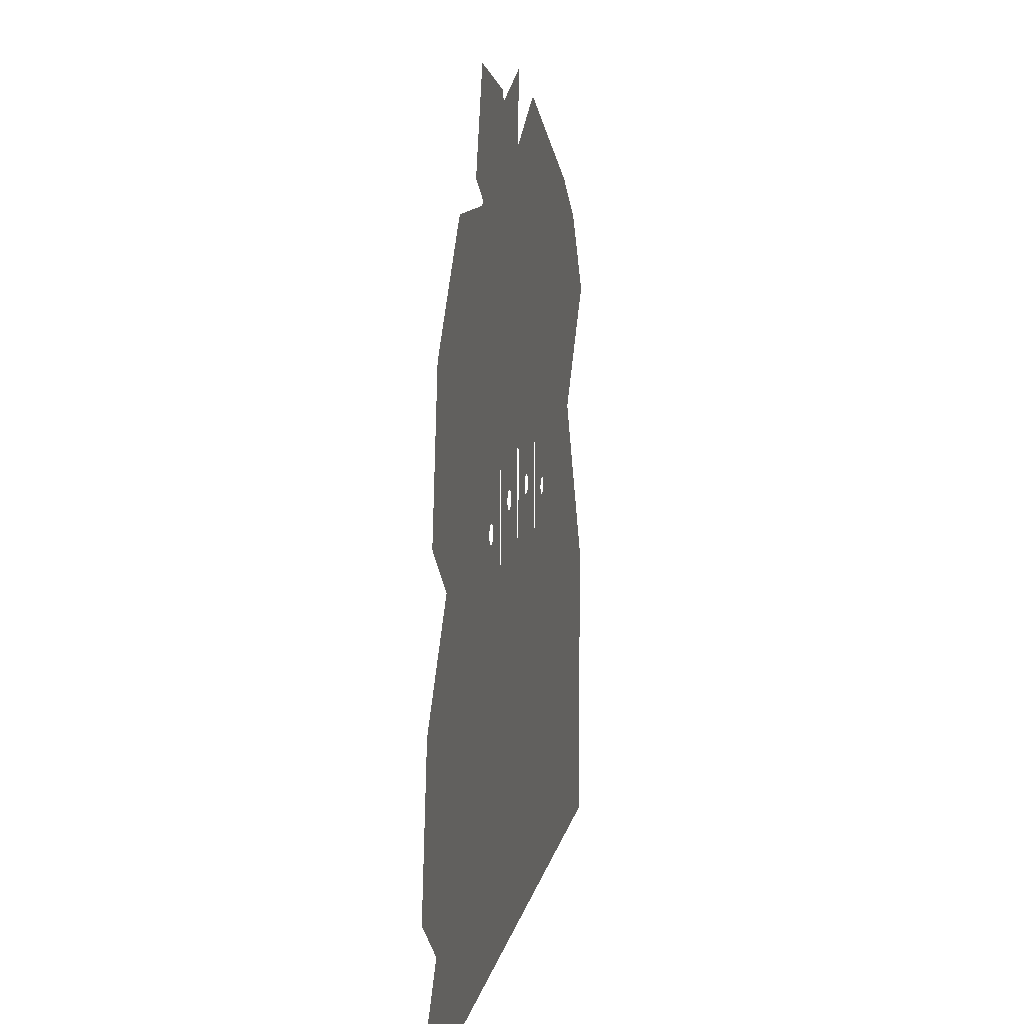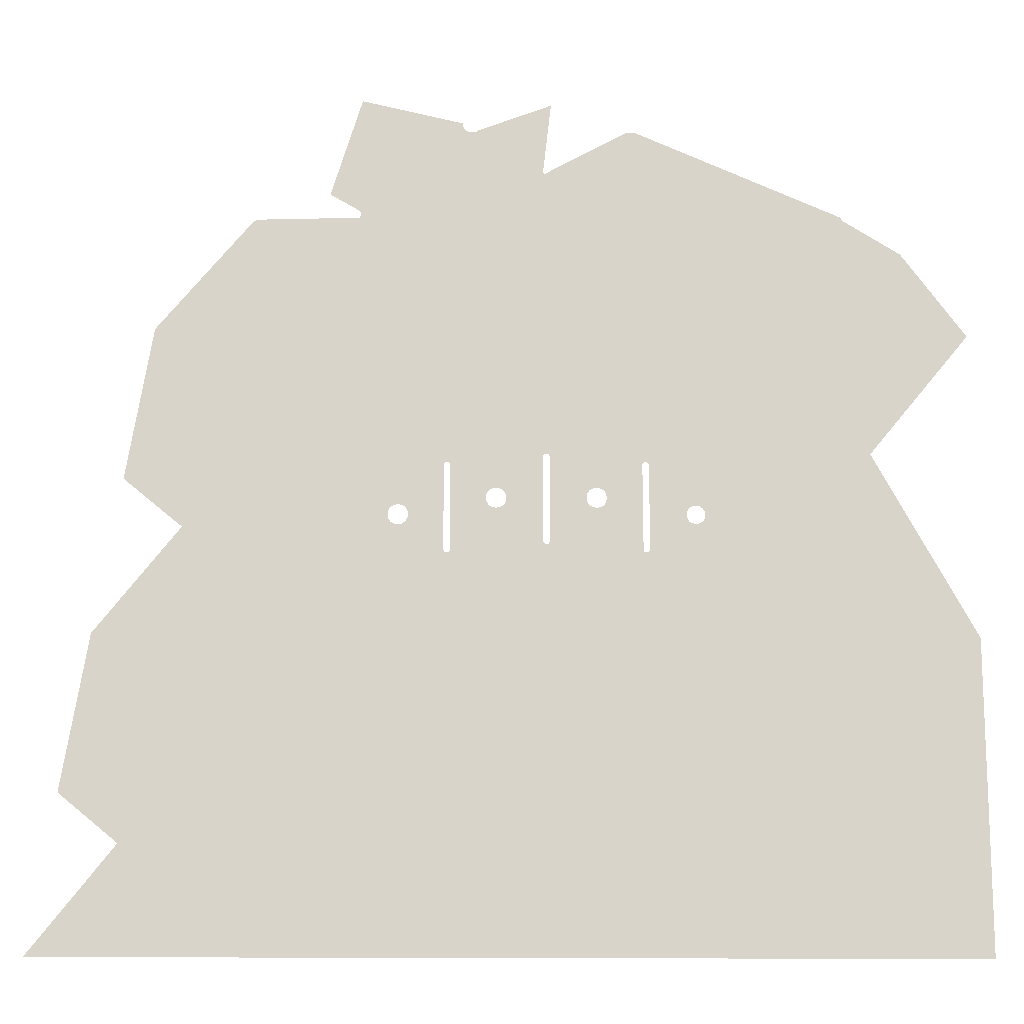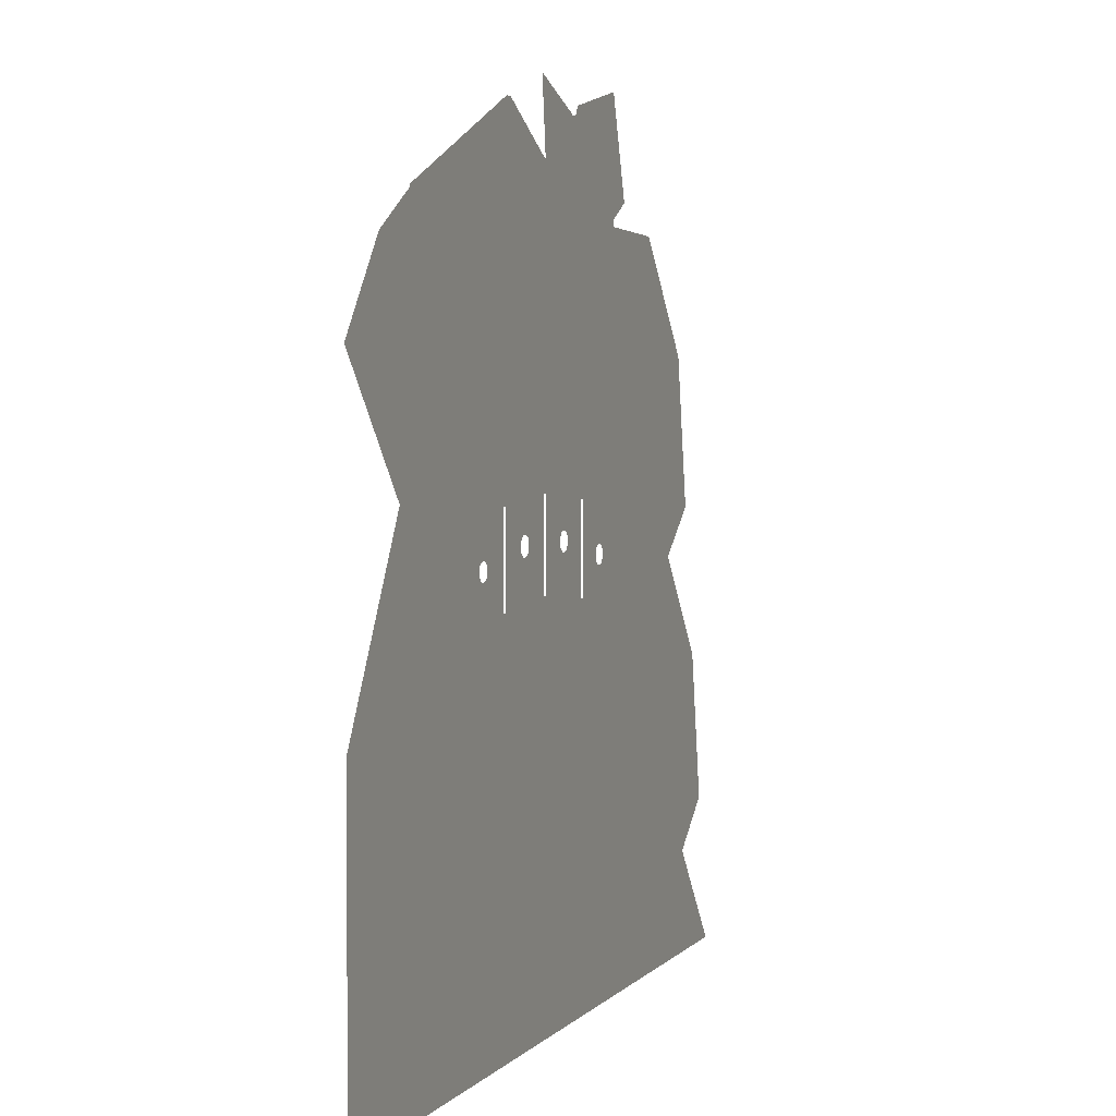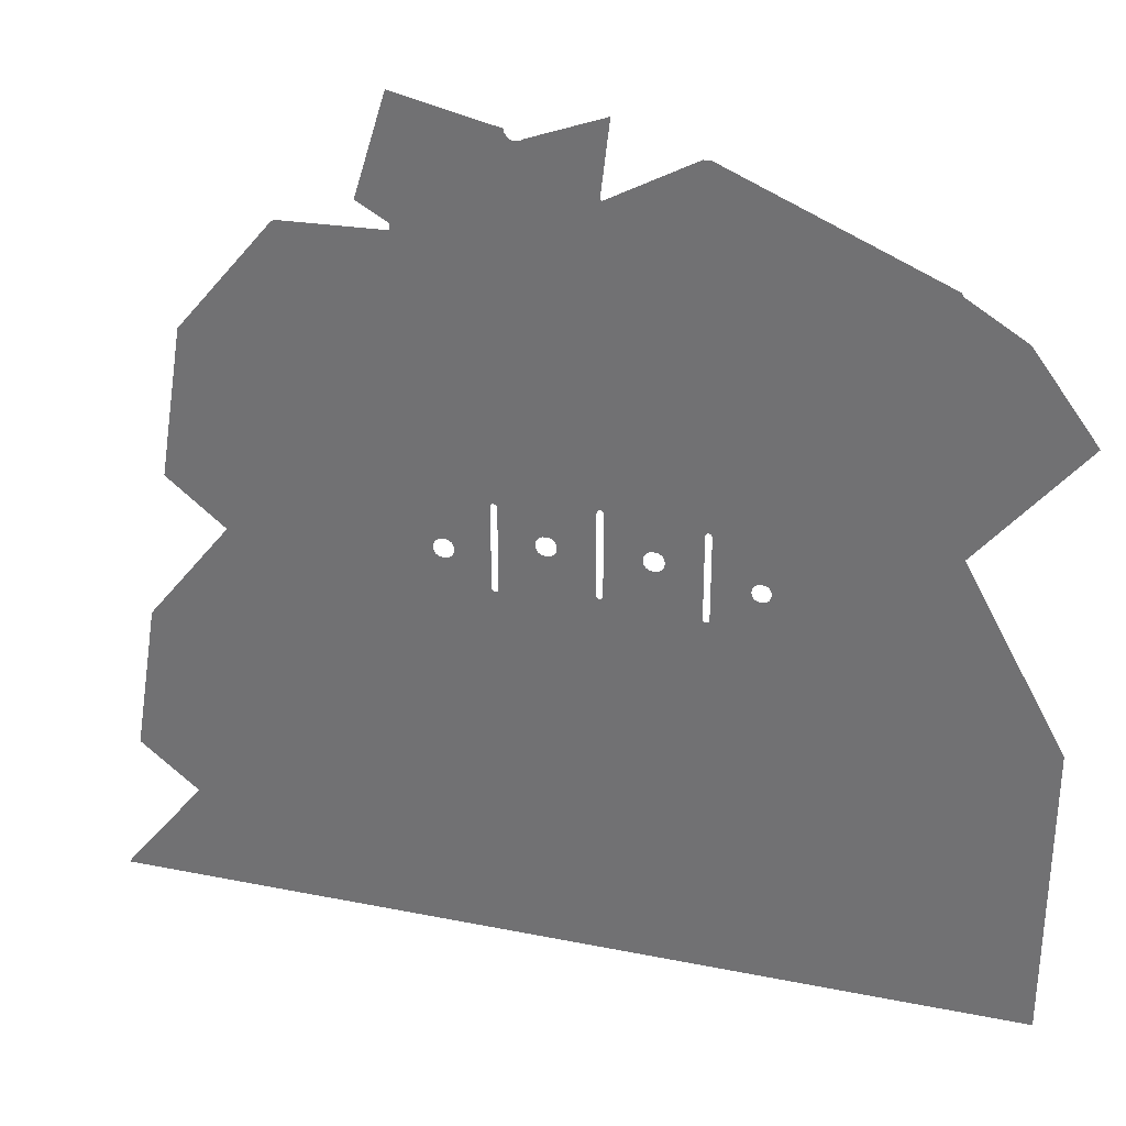
<metadata>
{"format":"obj","ext":"obj","renderer":"f3d","projection":"perspective","resolution":1024,"background":"white","views":[{"elev":9.5,"azim":100.0,"up":"+Y"},{"elev":-14.1,"azim":178.3,"up":"+Y"},{"elev":3.5,"azim":-69.8,"up":"+Y"},{"elev":31.6,"azim":-164.2,"up":"+Y"}]}
</metadata>
<code>
o LM_All_Lights_l2_Playfield
v 350.4 867.6 -0
v 439.9 819.7 -0
v 354.1 868.1 -0
v 529.4 771.8 -0
v 511.4 868.9 -0
v 434.9 897.8 -0
v 635.3 900.4 -0.0001
v 529.2 876.4 -0
v 529.4 771.8 -0
v 529.2 876.4 -0
v 528.6 872.6 -0
v 526.5 868.9 -0
v 515.2 866.7 -0
v 522.7 866.7 -0
v 519 866.2 -0
v 441.8 819.9 -0
v 443.6 821 -0
v 635.3 900.4 -0.0001
v 529.4 771.8 -0
v 668 794 -5e-05
v 529.4 771.8 -0
v 443.6 821 -0
v 441.8 819.9 -0
v 346.6 868.1 -0
v 342.1 686.2 -0
v 350.4 867.6 -0
v 386.9 691 -0
v 342.1 686.2 -0
v 346.6 868.1 -0
v 237.8 821.2 -0
v 668 794 -5e-05
v 529.4 771.8 -0
v 667.6 793.8 -5e-05
v 638.8 777.2 -5e-05
v 667.6 793.8 -5e-05
v 529.4 771.8 -0
v 638.8 777.2 -5e-05
v 529.4 771.8 -0
v 636.9 776.1 -5e-05
v 635.8 774.2 -5e-05
v 636.9 776.1 -5e-05
v 529.4 771.8 -0
v 635.5 772.2 -5e-05
v 635.8 774.2 -5e-05
v 529.4 771.8 -0
v 635.8 770.3 -5e-05
v 635.5 772.2 -5e-05
v 529.4 771.8 -0
v 636.9 768.4 -5e-05
v 635.8 770.3 -5e-05
v 529.4 771.8 -0
v 476.5 643.1 -0
v 344.6 686 -0
v 344 685.9 -0
v 537.6 637 -0
v 636.9 768.4 -5e-05
v 529.4 771.8 -0
v 233.3 639.3 -0
v 129.1 774.4 -0
v 645 633.6 -5e-05
v 744.3 765 -0.0001
v 636.9 768.4 -5e-05
v 646.9 632.5 -5e-05
v 748.1 762.8 -0.0001
v 744.3 765 -0.0001
v 485.3 642.1 -0
v 486 642.1 -0
v 535.7 637.3 -0
v 536.3 637.4 -0
v 536.9 637.3 -0
v 537.6 637 -0
v 232.7 638.9 -0
v 127.6 771.8 -0
v 645 633.6 -5e-05
v 636.9 768.4 -5e-05
v 537.6 637 -0
v 203.1 611.9 -0
v 126.9 770.5 -0
v 202.8 611.3 -0
v 123 768.3 -0
v 645 633.6 -5e-05
v 646.9 632.5 -5e-05
v 744.3 765 -0.0001
v 232 637.6 -0
v 200.9 610.2 -0
v 66.82 733.6 -0
v 205.9 614.7 -0
v 646.9 632.5 -5e-05
v 696.4 572.7 -5e-05
v 748.1 762.8 -0.0001
v 423.5 514.5 -0
v 204.1 613.7 -0
v 696.4 572.7 -5e-05
v 847.1 643.1 -0.0001
v 748.1 762.8 -0.0001
v 338.9 504.4 -0
v 337.6 504.2 -0
v 441.3 512.5 -0
v 442.5 512.4 -0
v 542 502.9 -0
v 172.8 592.9 -0
v 200.9 610.2 -0
v 66.82 733.6 -0
v 543.3 503.1 -0
v 544.5 502.9 -0
v 545.7 502.2 -0
v 645 633.6 -5e-05
v 537.6 637 -0
v 545.7 502.2 -0
v 646.9 632.5 -5e-05
v 645 633.6 -5e-05
v 172.8 592.9 -0
v 0 643.1 -0
v 336.4 503.5 -0
v 545.7 502.2 -0
v 696.4 572.7 -5e-05
v 646.9 632.5 -5e-05
v 696.4 572.7 -5e-05
v 722.1 550.1 -0.0001
v 847.1 643.1 -0.0001
v 442.5 512.4 -0
v 542 502.9 -0
v 486 642.1 -0
v 544.5 502.9 -0
v 545.7 502.2 -0
v 537.6 637 -0
v 722.1 550.1 -0.0001
v 724 549 -0.0001
v 847.1 643.1 -0.0001
v 724 549 -0.0001
v 725.1 547 -0.0001
v 847.1 643.1 -0.0001
v 725.1 547 -0.0001
v 725.4 545.1 -0.0001
v 847.1 643.1 -0.0001
v 725.1 543.2 -0.0001
v 847.1 643.1 -0.0001
v 725.4 545.1 -0.0001
v 284.2 457.6 -0
v 280.7 455.6 -0
v 139.4 547.6 -0
v 202.8 611.3 -0
v 278.7 452.1 -0
v 203.1 611.9 -0
v 278.7 452.1 -0
v 440.1 512.4 -0
v 438.8 511.7 -0
v 438.1 510.4 -0
v 437.3 508.3 -0
v 722.1 550.1 -0.0001
v 696.4 572.7 -5e-05
v 597.1 457 -0.0001
v 443.7 511.7 -0
v 444.4 510.4 -0
v 540.8 502.2 -0
v 443.7 511.7 -0
v 540.8 502.2 -0
v 873.5 482.4 -0.0001
v 847.1 643.1 -0.0001
v 725.1 543.2 -0.0001
v 340.1 504.2 -0
v 696.4 572.7 -5e-05
v 545.7 502.2 -0
v 597.1 457 -0.0001
v 423.5 514.5 -0
v 340.1 504.2 -0
v 341.3 503.5 -0
v 341.3 503.5 -0
v 342 502.3 -0
v 724 549 -0.0001
v 722.1 550.1 -0.0001
v 600.9 454.8 -0.0001
v 105.9 514.5 -0
v 724 549 -0.0001
v 600.9 454.8 -0.0001
v 725.1 547 -0.0001
v 444.6 508.1 -0
v 488.9 475 -0
v 492.8 475.5 -0
v 725.1 547 -0.0001
v 603.1 450.9 -0.0001
v 725.4 545.1 -0.0001
v 385.7 475.7 -0
v 725.1 543.2 -0.0001
v 725.4 545.1 -0.0001
v 603.7 447.1 -0.0001
v 540.1 501 -0
v 496.6 475 -0
v 539.8 499 -0
v 485.1 472.8 -0
v 444.6 508.1 -0
v 444.6 488.9 -0
v 385.7 475.7 -0
v 342 502.3 -0
v 342.2 499.9 -0
v 389.6 476.2 -0
v 393.4 475.7 -0
v 397.3 473.5 -0
v 485.1 472.8 -0
v 399.5 469.6 -0
v 545.7 502.2 -0
v 546.4 501 -0
v 597.1 457 -0.0001
v 546.6 498.6 -0
v 593.2 457.5 -0.0001
v 546.4 501 -0
v 500.5 472.8 -0
v 399.5 469.6 -0
v 400 465.8 -0
v 437.8 421.9 -0
v 539.8 499 -0
v 500.5 472.8 -0
v 502.7 468.9 -0
v 400 465.8 -0
v 399.5 461.9 -0
v 342.2 499.9 -0
v 381.9 473.5 -0
v 335.7 502.3 -0
v 502.7 468.9 -0
v 503.2 465.1 -0
v 482.9 468.9 -0
v 335.4 500.3 -0
v 287.7 458.1 -0
v 379.7 469.6 -0
v 722.1 550.1 -0.0001
v 597.1 457 -0.0001
v 600.9 454.8 -0.0001
v 502.7 461.2 -0
v 482.9 468.9 -0
v 444.6 488.9 -0
v 482.3 465.1 -0
v 379.1 465.8 -0
v 379.7 469.6 -0
v 600.9 454.8 -0.0001
v 603.1 450.9 -0.0001
v 725.1 547 -0.0001
v 482.9 461.2 -0
v 379.7 461.9 -0
v 379.1 465.8 -0
v 603.1 450.9 -0.0001
v 603.7 447.1 -0.0001
v 725.4 545.1 -0.0001
v 546.4 501 -0
v 593.2 457.5 -0.0001
v 597.1 457 -0.0001
v 546.6 498.6 -0
v 589.4 457 -0.0001
v 593.2 457.5 -0.0001
v 546.6 498.6 -0
v 585.5 454.8 -0.0001
v 589.4 457 -0.0001
v 603.7 447.1 -0.0001
v 603.1 443.2 -0.0001
v 725.1 543.2 -0.0001
v 546.6 498.6 -0
v 546.5 441.2 -0
v 585.5 454.8 -0.0001
v 291.2 457.6 -0
v 294.7 455.6 -0
v 296.7 452.1 -0
v 444.5 420 -0
v 539.8 412.4 -0
v 342 411.9 -0
v 485.1 457.4 -0
v 397.3 458.1 -0
v 335.4 413.7 -0
v 546.5 441.2 -0
v 583.3 450.9 -0.0001
v 585.5 454.8 -0.0001
v 488.9 455.2 -0
v 393.4 455.9 -0
v 492.8 454.6 -0
v 500.5 457.4 -0
v 546.5 441.2 -0
v 582.8 447.1 -0.0001
v 583.3 450.9 -0.0001
v 438 418.8 -0
v 393.4 455.9 -0
v 389.6 455.3 -0
v 812.5 432.4 -0.0001
v 873.5 482.4 -0.0001
v 725.1 543.2 -0.0001
v 583.3 443.2 -0.0001
v 582.8 447.1 -0.0001
v 546.5 441.2 -0
v 379.7 461.9 -0
v 342 411.9 -0
v 381.9 458.1 -0
v 211.8 385.9 -0
v 546.5 441.2 -0
v 585.5 439.4 -0.0001
v 583.3 443.2 -0.0001
v 385.7 455.9 -0
v 751.6 382.4 -0.0001
v 603.1 443.2 -0.0001
v 529.4 385.9 -0
v 496.6 455.2 -0
v 437.9 420 -0
v 444.3 418.8 -0
v 438 418.8 -0
v 585.5 439.4 -0.0001
v 546.5 441.2 -0
v 546.5 410.6 -0
v 297.2 448.6 -0
v 389.6 455.3 -0
v 546.5 410.6 -0
v 589.4 437.2 -0.0001
v 585.5 439.4 -0.0001
v 296.7 445.1 -0
v 589.4 437.2 -0.0001
v 546.3 409.4 -0
v 593.2 436.6 -0.0001
v 545.6 408.1 -0
v 597 437.2 -0.0001
v 593.2 436.6 -0.0001
v 294.7 441.6 -0
v 291.2 439.6 -0
v 751.6 382.4 -0.0001
v 812.5 432.4 -0.0001
v 546.5 410.6 -0
v 546.3 409.4 -0
v 589.4 437.2 -0.0001
v 545.6 408.1 -0
v 593.2 436.6 -0.0001
v 546.3 409.4 -0
v 438.7 417.6 -0
v 341.9 410.6 -0
v 341.2 409.4 -0
v 439.9 416.9 -0
v 278.2 448.6 -0
v 317.6 385.9 -0
v 287.7 439.1 -0
v 284.2 439.6 -0
v 529.4 385.9 -0
v 597 437.2 -0.0001
v 545.6 408.1 -0
v 443.6 417.6 -0
v 278.7 445.1 -0
v 529.4 385.9 -0
v 443.6 417.6 -0
v 442.4 416.9 -0
v 442.4 416.9 -0
v 441.2 416.7 -0
v 280.7 441.6 -0
v 539.8 410.6 -0
v 540 409.4 -0
v 540.7 408.1 -0
v 541.9 407.4 -0
v 540.7 408.1 -0
v 545.6 408.1 -0
v 544.4 407.4 -0
v 543.1 407.3 -0
v 541.9 407.4 -0
v 423.5 385.9 -0
v 335.4 411.9 -0
v 335.6 410.6 -0
v 335.6 410.6 -0
v 317.6 385.9 -0
v 336.3 409.4 -0
v 341.2 409.4 -0
v 340 408.7 -0
v 336.3 409.4 -0
v 337.5 408.7 -0
v 338.7 408.6 -0
v 340 408.7 -0
v 619.2 285.9 -0.0001
v 600.9 439.4 -0.0001
v 600.9 439.4 -0.0001
v 597 437.2 -0.0001
v 618.1 284 -0.0001
v 105.9 353.7 -0
v 690.6 332.4 -0.0001
v 751.6 382.4 -0.0001
v 603.1 443.2 -0.0001
v 597 437.2 -0.0001
v 529.4 385.9 -0
v 616.2 282.9 -0.0001
v 690.6 332.4 -0.0001
v 603.1 443.2 -0.0001
v 619.2 285.9 -0.0001
v 291.2 289.4 -0
v 812.5 432.4 -0.0001
v 900 321.6 -0.0001
v 0 321.6 -0
v 600.9 439.4 -0.0001
v 618.1 284 -0.0001
v 597 437.2 -0.0001
v 616.2 282.9 -0.0001
v 529.4 192.9 -0
v 423.5 192.9 -0
v 529.4 385.9 -0
v 582.4 257.3 -5e-05
v 616.2 282.9 -0.0001
v 778 221.6 -0.0001
v 370.6 192.9 -0
v 529.4 385.9 -0
v 529.4 192.9 -0
v 582.4 257.3 -5e-05
v 291.2 289.4 -0
v 211.8 385.9 -0
v 238.2 192.9 -0
v 105.9 192.9 -0
v 900 321.6 -0.0001
v 423.5 385.9 -0
v 423.5 192.9 -0
v 529.4 192.9 -0
v 105.9 192.9 -0
v 635.3 128.6 -0.0001
v 582.4 257.3 -5e-05
v 635.3 128.6 -0.0001
v 616.2 282.9 -0.0001
v 238.2 192.9 -0
v 778 221.6 -0.0001
v 619.2 285.9 -0.0001
v 706.7 175.1 -0.0001
v 582.4 257.3 -5e-05
v 529.4 192.9 -0
v 635.3 128.6 -0.0001
v 706.7 175.1 -0.0001
v 619.2 285.9 -0.0001
v 635.3 128.6 -0.0001
v 926.5 160.8 -0.0001
v 450 96.47 -0
v 0 160.8 -0
v 185.3 96.47 -0
v 529.4 -0 -0
v 794.1 64.31 -0.0001
v 706.7 175.1 -0.0001
v 370.6 192.9 -0
v 264.7 -0 -0
v 865.5 110.8 -0.0001
v 926.5 160.8 -0.0001
v 778 221.6 -0.0001
v 529.4 192.9 -0
v 529.4 -0 -0
v 635.3 128.6 -0.0001
v 794.1 64.31 -0.0001
v 706.7 175.1 -0.0001
v 635.3 128.6 -0.0001
v 865.5 110.8 -0.0001
v 778 221.6 -0.0001
v 794.1 64.31 -0.0001
v 450 96.47 -0
v 397.1 -0 -0
v 185.3 96.47 -0
v 264.7 -0 -0
v 132.4 -0 -0
v 0 -0 -0
v 794.1 64.31 -0.0001
v 635.3 128.6 -0.0001
v 741.2 -0 -5e-05
v 635.3 128.6 -0.0001
v 529.4 -0 -0
v 635.3 -0 -2.5e-05
v 529.4 -0 -0
v 741.2 -0 -5e-05
v 635.3 128.6 -0.0001
v 635.3 -0 -2.5e-05
v 0 -0 -0
v 132.4 -0 -0
v 952.9 -0 -0.0001
v 794.1 64.31 -0.0001
v 741.2 -0 -5e-05
v 847.1 -0 -7.5e-05
v 952.9 -0 -0.0001
v 794.1 64.31 -0.0001
v 847.1 -0 -7.5e-05
f 3 2 1
f 6 5 4
f 9 8 7
f 11 10 4
f 12 11 4
f 5 13 4
f 14 12 4
f 13 15 4
f 15 14 4
f 3 16 2
f 6 4 17
f 20 19 18
f 23 22 21
f 2 16 4
f 26 25 24
f 1 2 27
f 30 29 28
f 33 32 31
f 36 35 34
f 39 38 37
f 42 41 40
f 45 44 43
f 48 47 46
f 51 50 49
f 2 4 52
f 53 1 27
f 54 1 53
f 1 54 28
f 57 56 55
f 27 2 52
f 59 30 58
f 62 61 60
f 58 30 28
f 65 64 63
f 52 4 66
f 66 4 67
f 67 4 68
f 68 4 69
f 69 4 70
f 70 4 71
f 73 59 72
f 76 75 74
f 78 73 77
f 80 78 79
f 83 82 81
f 72 59 58
f 84 73 72
f 86 80 85
f 87 73 84
f 90 89 88
f 53 27 91
f 92 73 87
f 77 73 92
f 79 78 77
f 95 94 93
f 80 79 85
f 54 53 96
f 28 54 97
f 27 52 91
f 52 66 98
f 67 99 66
f 58 28 97
f 67 68 100
f 103 102 101
f 69 104 68
f 104 69 70
f 105 70 71
f 108 107 106
f 111 110 109
f 113 86 112
f 114 72 58
f 72 114 84
f 87 84 114
f 53 91 96
f 117 116 115
f 52 98 91
f 96 97 54
f 99 98 66
f 120 119 118
f 123 122 121
f 104 100 68
f 105 104 70
f 126 125 124
f 129 128 127
f 132 131 130
f 135 134 133
f 138 137 136
f 58 97 114
f 92 87 139
f 77 92 140
f 113 112 141
f 144 143 142
f 85 79 145
f 101 102 143
f 98 146 91
f 146 147 91
f 147 148 91
f 148 149 91
f 152 151 150
f 100 153 99
f 155 154 153
f 87 114 139
f 122 157 156
f 160 159 158
f 96 91 161
f 164 163 162
f 167 166 165
f 169 168 91
f 172 171 170
f 113 141 173
f 176 175 174
f 154 178 177
f 141 112 145
f 155 179 154
f 182 181 180
f 183 169 91
f 186 185 184
f 155 187 179
f 187 189 188
f 192 191 190
f 92 139 140
f 179 178 154
f 195 194 193
f 197 196 91
f 196 183 91
f 91 198 197
f 178 199 177
f 140 145 77
f 91 200 198
f 203 202 201
f 187 188 179
f 206 205 204
f 189 207 188
f 165 209 208
f 149 210 91
f 213 212 211
f 91 215 214
f 183 217 216
f 139 114 218
f 220 219 189
f 221 192 190
f 223 218 222
f 217 224 216
f 227 226 225
f 228 220 189
f 231 230 229
f 233 232 195
f 236 235 234
f 230 231 237
f 239 238 216
f 242 241 240
f 245 244 243
f 248 247 246
f 251 250 249
f 254 253 252
f 215 91 210
f 257 256 255
f 223 139 218
f 258 223 222
f 259 258 222
f 260 259 222
f 230 237 261
f 262 228 189
f 263 216 238
f 237 264 261
f 265 215 210
f 222 266 260
f 269 268 267
f 264 270 261
f 271 265 210
f 272 261 270
f 273 228 262
f 276 275 274
f 279 278 277
f 282 281 280
f 285 284 283
f 288 287 286
f 141 289 173
f 292 291 290
f 288 293 287
f 295 136 294
f 293 279 287
f 141 145 289
f 297 273 296
f 272 297 296
f 210 298 271
f 261 272 299
f 298 300 271
f 303 302 301
f 266 304 260
f 263 305 300
f 308 307 306
f 266 309 304
f 312 311 310
f 315 314 313
f 266 316 309
f 317 316 266
f 272 296 299
f 319 318 160
f 296 273 262
f 322 321 320
f 325 324 323
f 327 300 326
f 329 328 326
f 327 263 300
f 145 330 289
f 332 317 331
f 333 332 331
f 328 327 326
f 336 335 334
f 299 296 337
f 289 330 338
f 341 340 339
f 343 342 296
f 289 338 344
f 331 329 343
f 289 344 333
f 331 317 266
f 296 262 345
f 345 346 296
f 346 347 296
f 331 328 329
f 349 348 339
f 351 350 296
f 296 353 352
f 352 351 296
f 343 296 354
f 355 331 266
f 356 331 355
f 343 354 331
f 359 358 357
f 358 361 360
f 363 331 362
f 365 331 364
f 364 331 363
f 331 289 333
f 367 295 366
f 370 369 368
f 371 173 289
f 374 373 372
f 377 376 375
f 380 379 378
f 381 289 331
f 383 294 382
f 384 173 371
f 380 386 385
f 386 388 387
f 389 354 296
f 390 331 354
f 393 392 391
f 394 378 318
f 381 331 395
f 398 397 396
f 401 400 399
f 371 289 402
f 403 394 318
f 380 378 394
f 406 405 404
f 395 331 390
f 384 371 402
f 401 407 400
f 380 408 386
f 386 408 388
f 411 410 409
f 395 412 381
f 415 414 413
f 418 417 416
f 421 420 419
f 394 403 422
f 423 395 390
f 424 384 402
f 401 425 407
f 426 390 389
f 428 394 427
f 430 401 429
f 433 432 431
f 436 435 434
f 439 438 437
f 423 390 426
f 442 441 440
f 444 429 443
f 446 445 412
f 447 402 445
f 444 430 429
f 424 402 448
f 451 450 449
f 454 453 452
f 455 444 443
f 458 457 456
f 460 459 407
f 442 440 461
f 430 460 425
f 464 463 462
f 467 466 465

</code>
